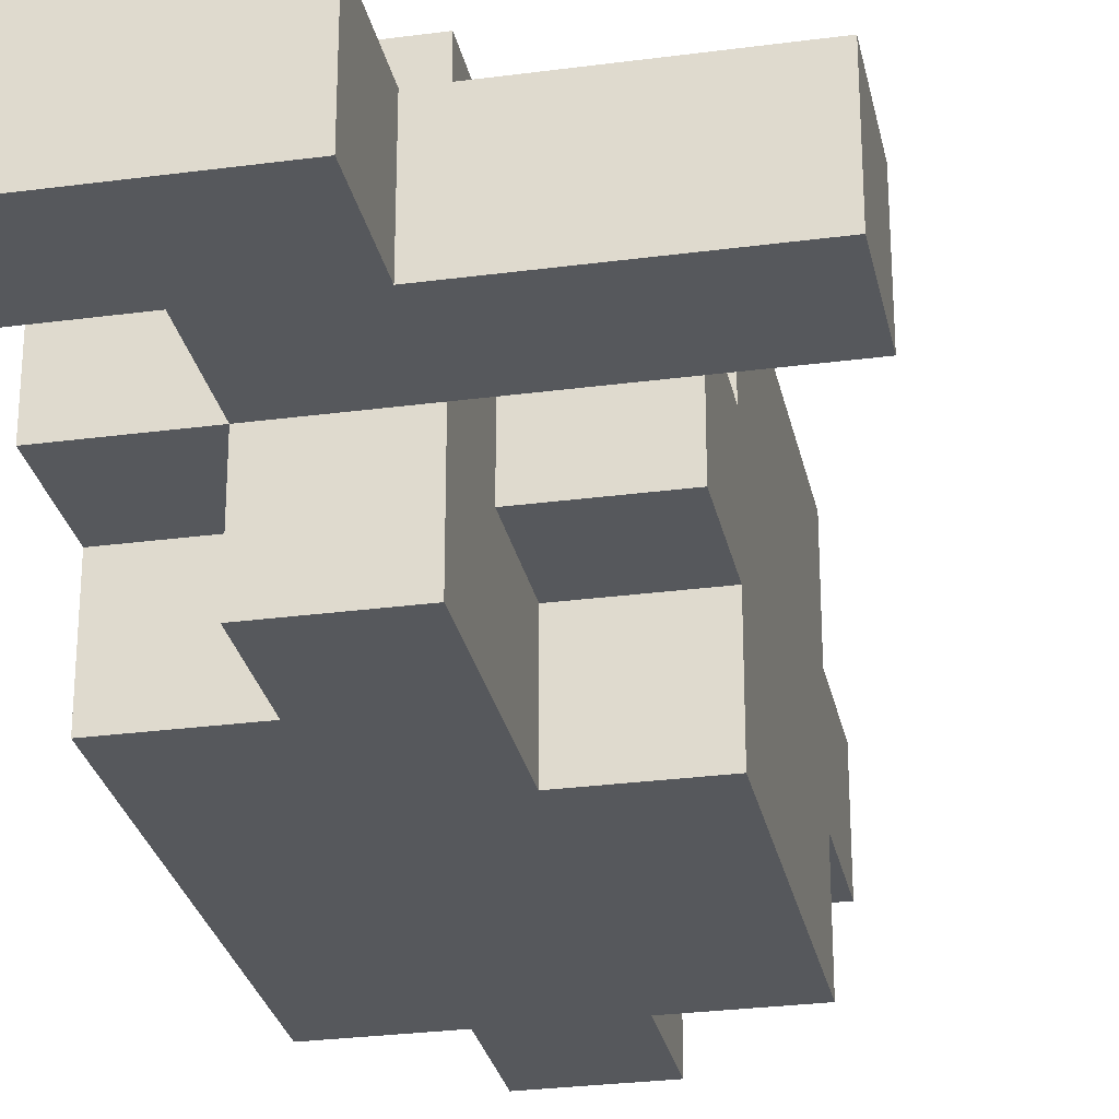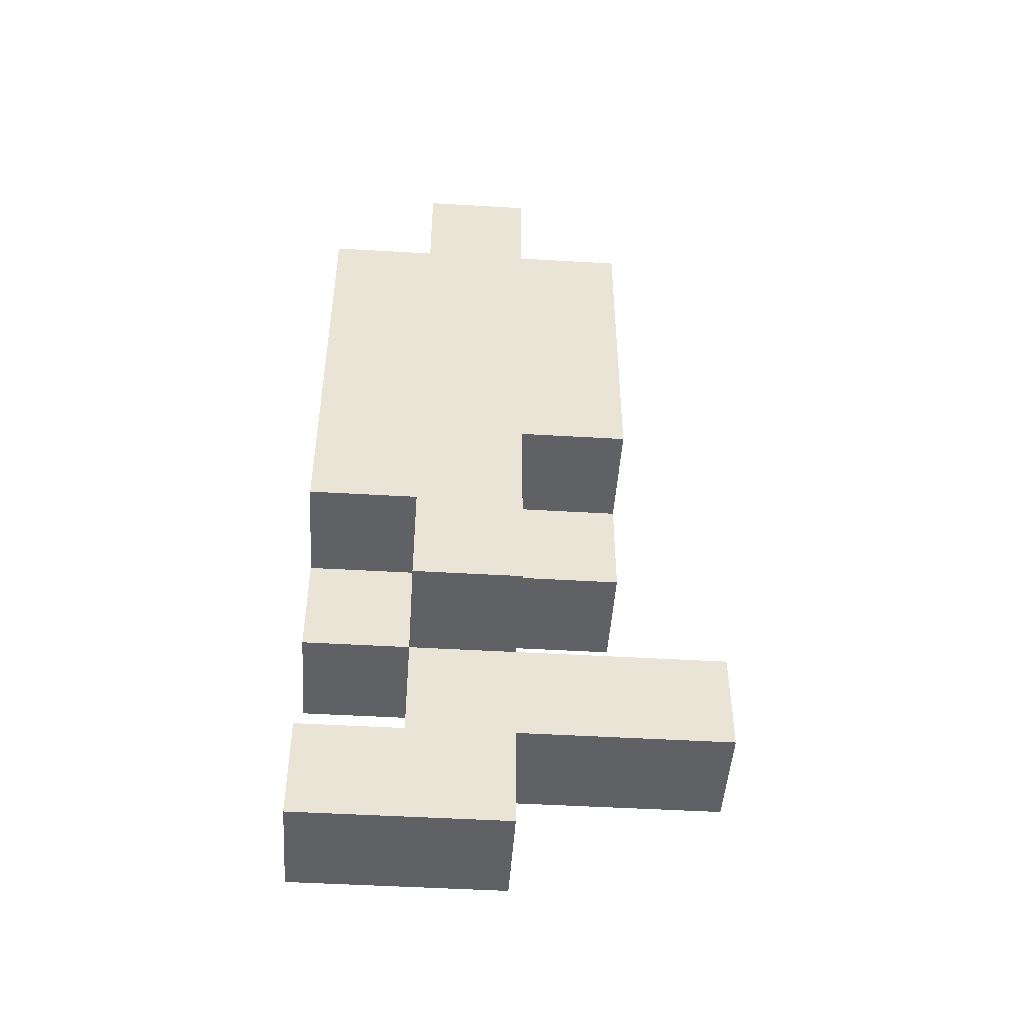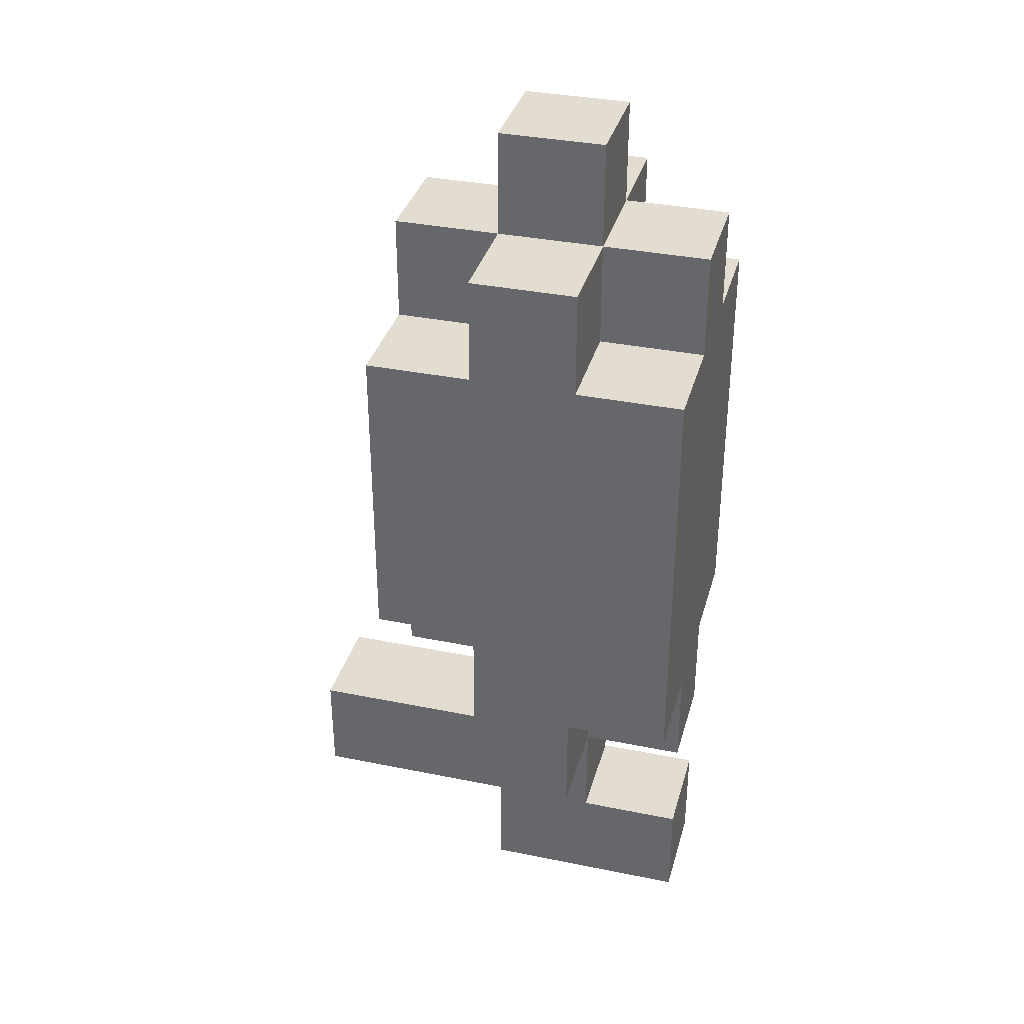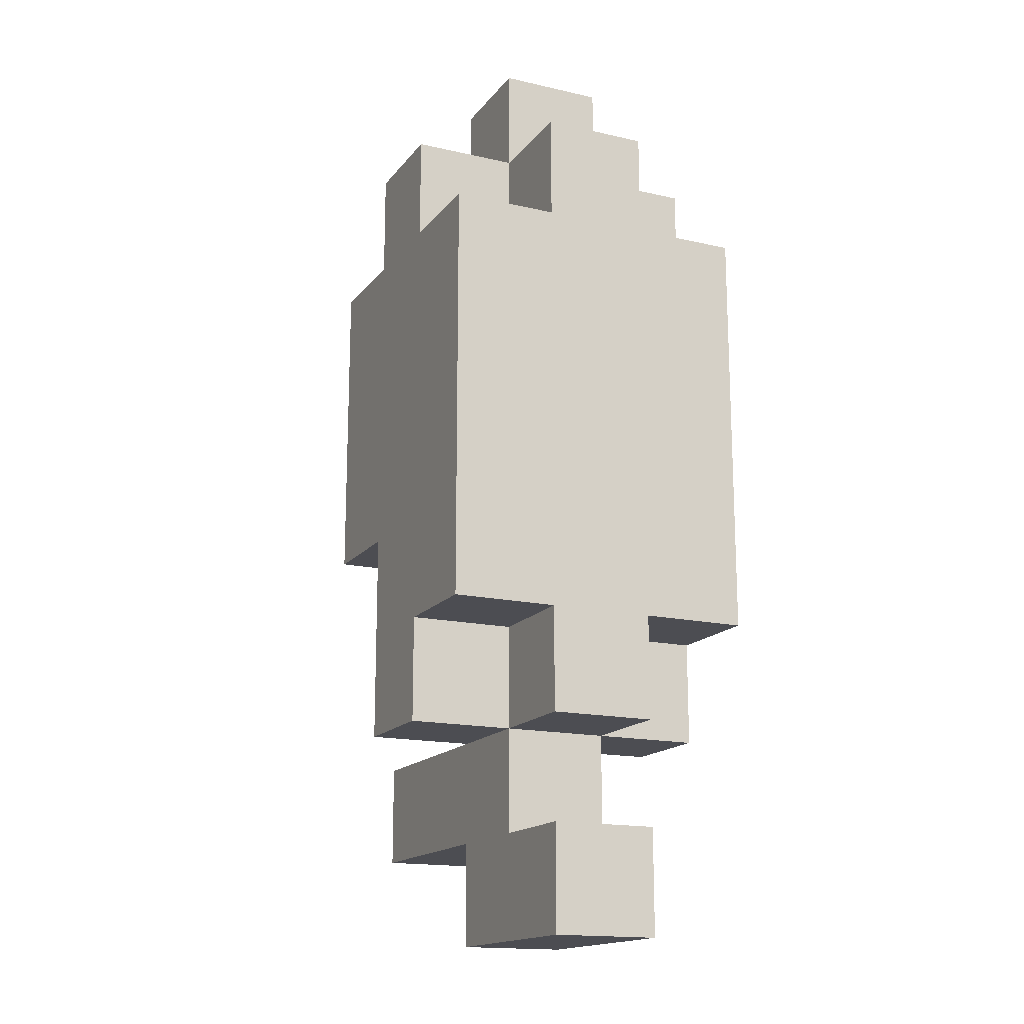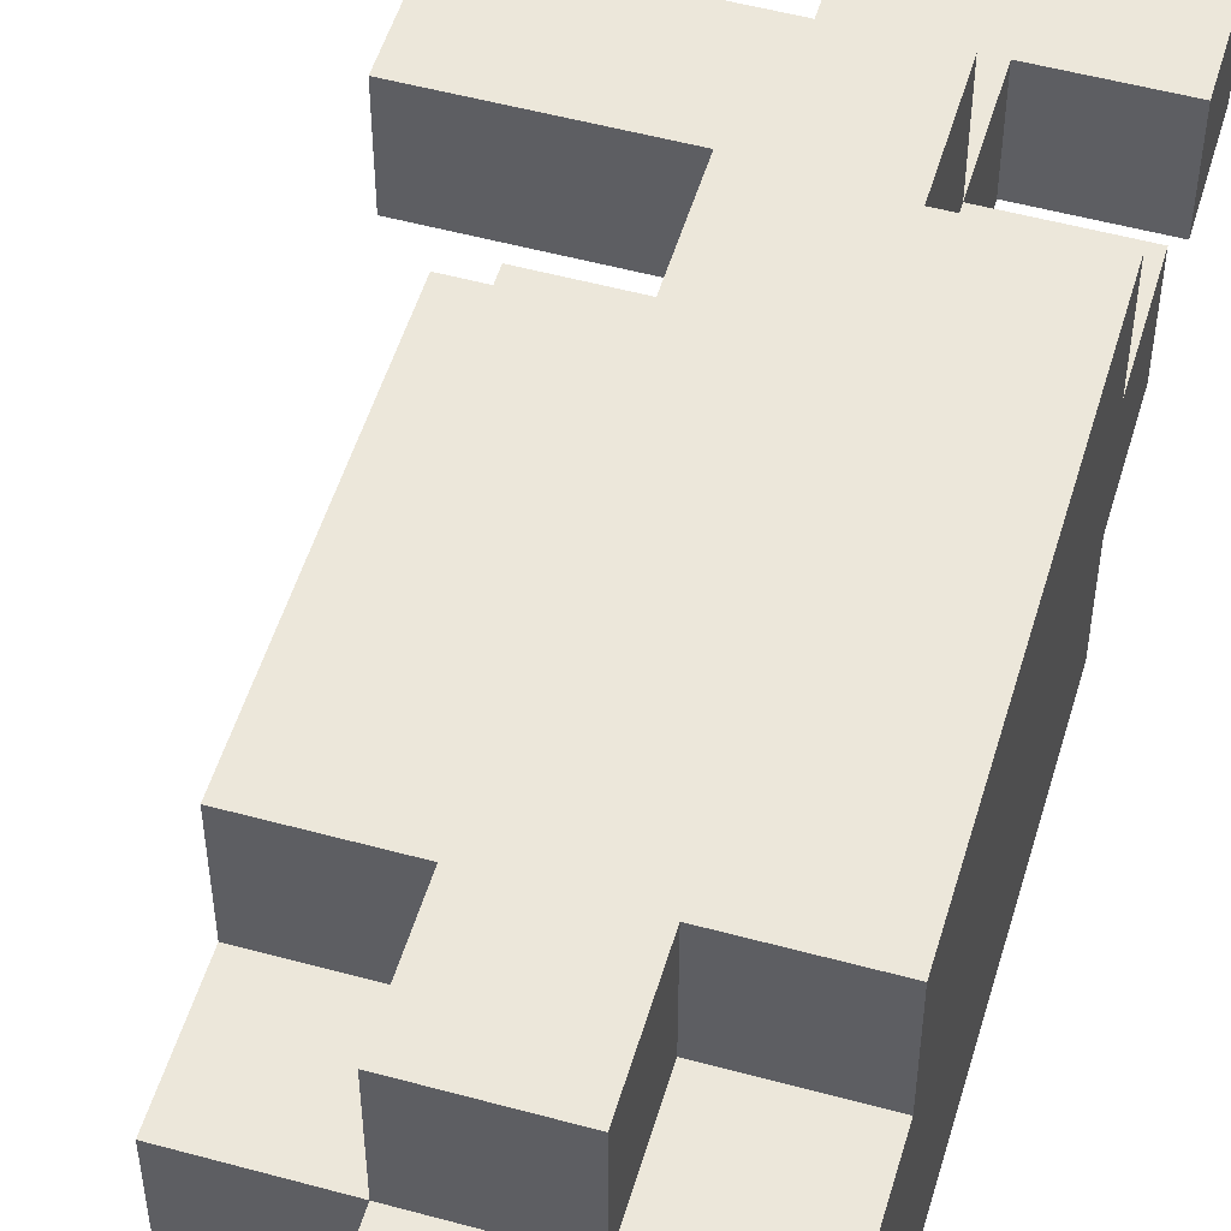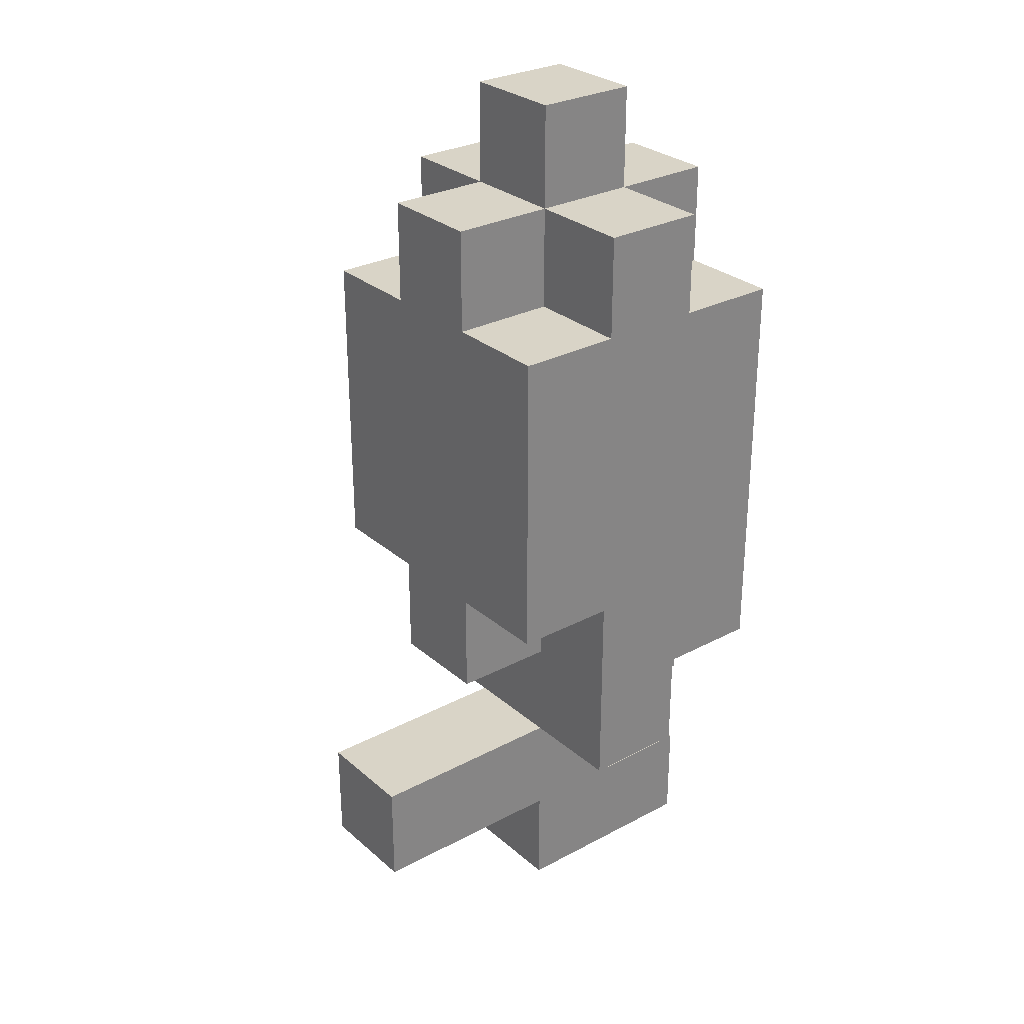
<metadata>
{"format":"obj","ext":"obj","renderer":"f3d","projection":"perspective","resolution":1024,"background":"white","views":[{"elev":-27.8,"azim":11.5,"up":"+Z"},{"elev":-47.6,"azim":-3.8,"up":"+Y"},{"elev":35.1,"azim":-164.9,"up":"+Y"},{"elev":-16.4,"azim":-115.0,"up":"+Y"},{"elev":52.3,"azim":-163.6,"up":"+Z"},{"elev":28.8,"azim":141.6,"up":"+Y"}]}
</metadata>
<code>
o
v 0.2 -0.2 0
v 0.2 -0.2 -0.1
v 0.2 -0.3 0
v 0.2 -0.3 -0.1
v 0.1 0.4 0
v 0.1 0.4 -0.1
v 0.1 0.3 0.1
v 0.1 0.3 0
v 0.1 0.3 -0.1
v 0.1 0.3 -0.2
v 0.1 0 0.1
v 0.1 0 0
v 0.1 0 -0.1
v 0.1 0 -0.2
v 0.1 -0.1 0
v 0.1 -0.1 -0.1
v 0 0.5 0
v 0 0.5 -0.1
v 0 0.4 0.1
v 0 0.4 0
v 0 0.4 -0.1
v 0 0.4 -0.2
v 0 0.3 0.1
v 0 0.3 0
v 0 0.3 -0.1
v 0 0.3 -0.2
v 0 0 0.1
v 0 0 0
v 0 0 -0.1
v 0 0 -0.2
v 0 -0.1 0
v 0 -0.1 -0.1
v 0 -0.2 0.1
v 0 -0.2 0
v 0 -0.2 -0.1
v 0 -0.2 -0.2
v 0 -0.3 0
v 0 -0.3 -0.1
v 0 -0.4 0
v 0 -0.4 -0.1
v -0.1 0.5 0
v -0.1 0.5 -0.1
v -0.1 0.4 0.1
v -0.1 0.4 0
v -0.1 0.4 -0.1
v -0.1 0.4 -0.2
v -0.1 0.3 0.1
v -0.1 0.3 0
v -0.1 0.3 -0.1
v -0.1 0.3 -0.2
v -0.1 -0.1 0.1
v -0.1 -0.1 0
v -0.1 -0.1 -0.1
v -0.1 -0.1 -0.2
v -0.1 -0.2 0.1
v -0.1 -0.2 0
v -0.1 -0.2 -0.1
v -0.1 -0.2 -0.2
v -0.1 -0.3 0
v -0.1 -0.3 -0.1
v -0.2 0.4 0
v -0.2 0.4 -0.1
v -0.2 0.3 0.1
v -0.2 0.3 0
v -0.2 0.3 -0.1
v -0.2 0.3 -0.2
v -0.2 -0.1 0.1
v -0.2 -0.1 0
v -0.2 -0.1 -0.1
v -0.2 -0.1 -0.2
v -0.2 -0.2 0
v -0.2 -0.2 -0.1
v -0.2 -0.3 0
v -0.2 -0.3 -0.1
v -0.2 -0.4 0
v -0.2 -0.4 -0.1
v 0.1 0.3 0.1
v 0.1 0 0.1
v 0 0.4 0.1
v 0 0.3 0.1
v 0 0 0.1
v 0 -0.2 0.1
v -0.1 0.4 0.1
v -0.1 0.3 0.1
v -0.1 -0.1 0.1
v -0.1 -0.2 0.1
v -0.2 0.3 0.1
v -0.2 -0.1 0.1
v 0.2 -0.2 0
v 0.2 -0.3 0
v 0.1 0.4 0
v 0.1 0.3 0
v 0.1 0 0
v 0.1 -0.1 0
v 0 0.5 0
v 0 0.4 0
v 0 0.3 0
v 0 0 0
v 0 -0.1 0
v 0 -0.2 0
v 0 -0.3 0
v 0 -0.4 0
v -0.1 0.5 0
v -0.1 0.4 0
v -0.1 0.3 0
v -0.1 -0.1 0
v -0.1 -0.2 0
v -0.1 -0.3 0
v -0.2 0.4 0
v -0.2 0.3 0
v -0.2 -0.1 0
v -0.2 -0.2 0
v -0.2 -0.3 0
v -0.2 -0.4 0
v 0.2 -0.2 -0.1
v 0.2 -0.3 -0.1
v 0.1 0.4 -0.1
v 0.1 0.3 -0.1
v 0.1 0 -0.1
v 0.1 -0.1 -0.1
v 0 0.5 -0.1
v 0 0.4 -0.1
v 0 0.3 -0.1
v 0 0 -0.1
v 0 -0.1 -0.1
v 0 -0.2 -0.1
v 0 -0.3 -0.1
v 0 -0.4 -0.1
v -0.1 0.5 -0.1
v -0.1 0.4 -0.1
v -0.1 0.3 -0.1
v -0.1 -0.1 -0.1
v -0.1 -0.2 -0.1
v -0.1 -0.3 -0.1
v -0.2 0.4 -0.1
v -0.2 0.3 -0.1
v -0.2 -0.1 -0.1
v -0.2 -0.2 -0.1
v -0.2 -0.3 -0.1
v -0.2 -0.4 -0.1
v 0.1 0.3 -0.2
v 0.1 0 -0.2
v 0 0.4 -0.2
v 0 0.3 -0.2
v 0 0 -0.2
v 0 -0.2 -0.2
v -0.1 0.4 -0.2
v -0.1 0.3 -0.2
v -0.1 -0.1 -0.2
v -0.1 -0.2 -0.2
v -0.2 0.3 -0.2
v -0.2 -0.1 -0.2
v 0 0.5 0
v -0.1 0.5 0
v 0 0.5 -0.1
v -0.1 0.5 -0.1
v 0 0.4 0.1
v -0.1 0.4 0.1
v 0.1 0.4 0
v 0 0.4 0
v -0.1 0.4 0
v -0.2 0.4 0
v 0.1 0.4 -0.1
v 0 0.4 -0.1
v -0.1 0.4 -0.1
v -0.2 0.4 -0.1
v 0 0.4 -0.2
v -0.1 0.4 -0.2
v 0.1 0.3 0.1
v 0 0.3 0.1
v -0.1 0.3 0.1
v -0.2 0.3 0.1
v 0.1 0.3 0
v 0 0.3 0
v -0.1 0.3 0
v -0.2 0.3 0
v 0.1 0.3 -0.1
v 0 0.3 -0.1
v -0.1 0.3 -0.1
v -0.2 0.3 -0.1
v 0.1 0.3 -0.2
v 0 0.3 -0.2
v -0.1 0.3 -0.2
v -0.2 0.3 -0.2
v 0.2 -0.2 0
v 0 -0.2 0
v 0.2 -0.2 -0.1
v 0 -0.2 -0.1
v -0.1 -0.3 0
v -0.2 -0.3 0
v -0.1 -0.3 -0.1
v -0.2 -0.3 -0.1
v 0.1 0 0.1
v 0 0 0.1
v 0.1 0 0
v 0 0 0
v 0.1 0 -0.1
v 0 0 -0.1
v 0.1 0 -0.2
v 0 0 -0.2
v -0.1 -0.1 0.1
v -0.2 -0.1 0.1
v 0.1 -0.1 0
v 0 -0.1 0
v -0.1 -0.1 0
v -0.2 -0.1 0
v 0.1 -0.1 -0.1
v 0 -0.1 -0.1
v -0.1 -0.1 -0.1
v -0.2 -0.1 -0.1
v -0.1 -0.1 -0.2
v -0.2 -0.1 -0.2
v 0 -0.2 0.1
v -0.1 -0.2 0.1
v 0 -0.2 0
v -0.1 -0.2 0
v -0.2 -0.2 0
v 0 -0.2 -0.1
v -0.1 -0.2 -0.1
v -0.2 -0.2 -0.1
v 0 -0.2 -0.2
v -0.1 -0.2 -0.2
v 0.2 -0.3 0
v 0 -0.3 0
v 0.2 -0.3 -0.1
v 0 -0.3 -0.1
v 0 -0.4 0
v -0.2 -0.4 0
v 0 -0.4 -0.1
v -0.2 -0.4 -0.1
f 3 2 1
f 4 2 3
f 8 6 5
f 9 6 8
f 11 8 7
f 12 9 8
f 12 8 11
f 13 10 9
f 13 9 12
f 14 10 13
f 15 13 12
f 16 13 15
f 20 18 17
f 21 18 20
f 23 20 19
f 24 20 23
f 25 22 21
f 26 22 25
f 31 28 27
f 32 30 29
f 33 31 27
f 34 32 31
f 34 31 33
f 35 30 32
f 35 32 34
f 36 30 35
f 39 38 37
f 40 38 39
f 41 42 44
f 44 42 45
f 43 44 47
f 47 44 48
f 45 46 49
f 49 46 50
f 51 52 55
f 55 52 56
f 53 54 57
f 57 54 58
f 56 57 59
f 59 57 60
f 61 62 64
f 64 62 65
f 63 64 67
f 64 65 68
f 67 64 68
f 65 66 69
f 68 65 69
f 69 66 70
f 68 69 71
f 71 69 72
f 73 74 75
f 75 74 76
f 80 78 77
f 81 78 80
f 83 80 79
f 83 82 81
f 83 81 80
f 84 82 83
f 85 82 84
f 86 82 85
f 87 85 84
f 88 85 87
f 96 92 91
f 97 92 96
f 98 94 93
f 99 94 98
f 100 90 89
f 101 90 100
f 103 96 95
f 104 96 103
f 107 102 101
f 107 101 100
f 108 102 107
f 109 105 104
f 110 105 109
f 111 107 106
f 112 107 111
f 113 102 108
f 114 102 113
f 117 118 122
f 122 118 123
f 119 120 124
f 124 120 125
f 115 116 126
f 126 116 127
f 121 122 129
f 129 122 130
f 127 128 133
f 126 127 133
f 133 128 134
f 130 131 135
f 135 131 136
f 132 133 137
f 137 133 138
f 134 128 139
f 139 128 140
f 141 142 144
f 144 142 145
f 143 144 147
f 145 146 147
f 144 145 147
f 147 146 148
f 148 146 149
f 149 146 150
f 148 149 151
f 151 149 152
f 155 154 153
f 156 154 155
f 160 158 157
f 161 158 160
f 163 160 159
f 164 160 163
f 165 162 161
f 166 162 165
f 167 165 164
f 168 165 167
f 173 170 169
f 174 170 173
f 175 172 171
f 176 172 175
f 181 178 177
f 182 178 181
f 183 180 179
f 184 180 183
f 187 186 185
f 188 186 187
f 191 190 189
f 192 190 191
f 193 194 195
f 195 194 196
f 197 198 199
f 199 198 200
f 201 202 205
f 205 202 206
f 203 204 207
f 207 204 208
f 209 210 211
f 211 210 212
f 213 214 215
f 215 214 216
f 216 217 219
f 219 217 220
f 218 219 221
f 221 219 222
f 223 224 225
f 225 224 226
f 227 228 229
f 229 228 230

</code>
